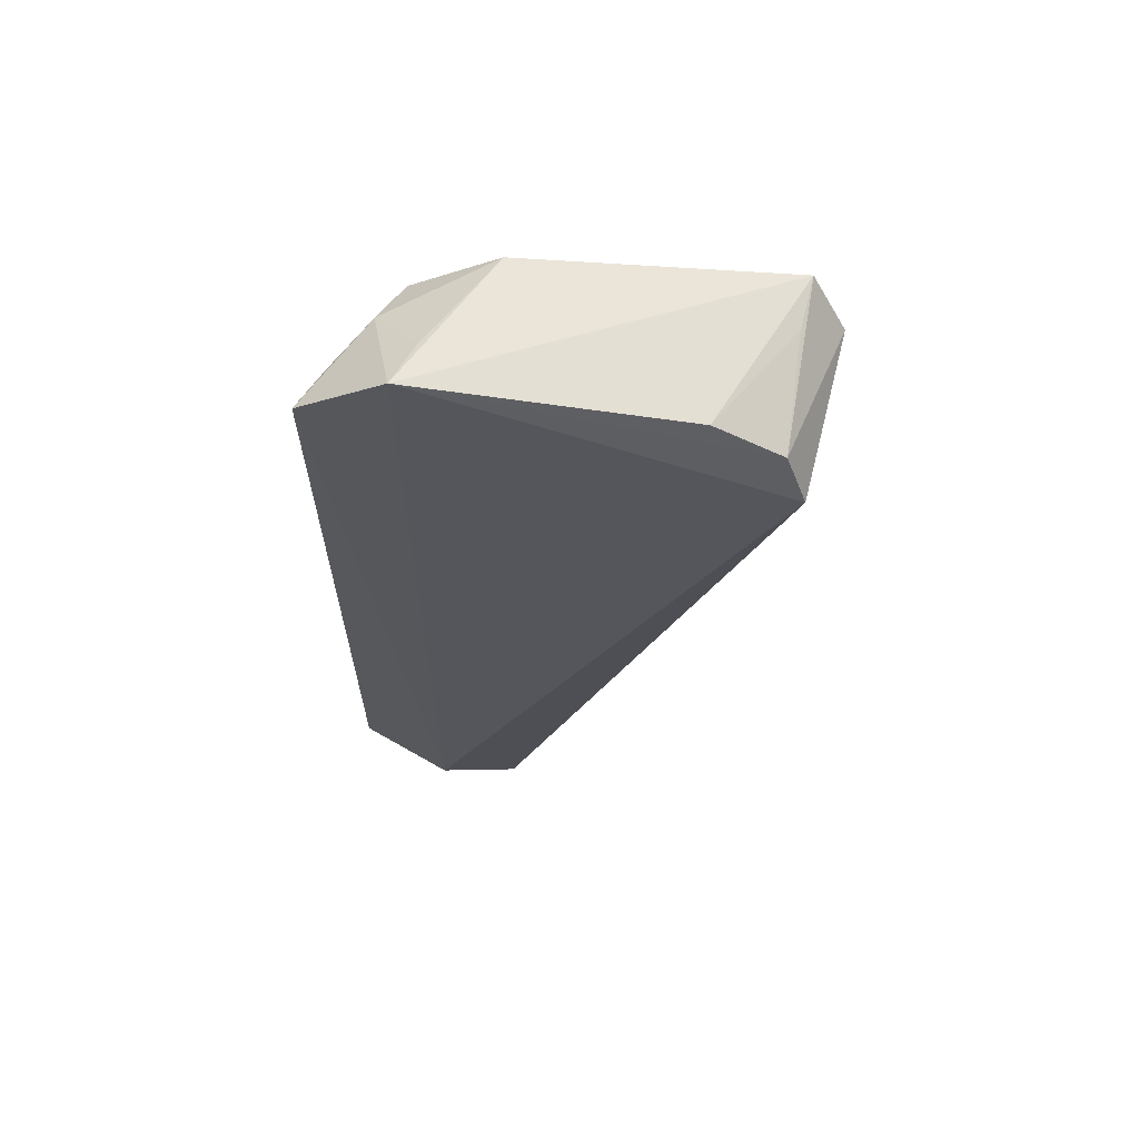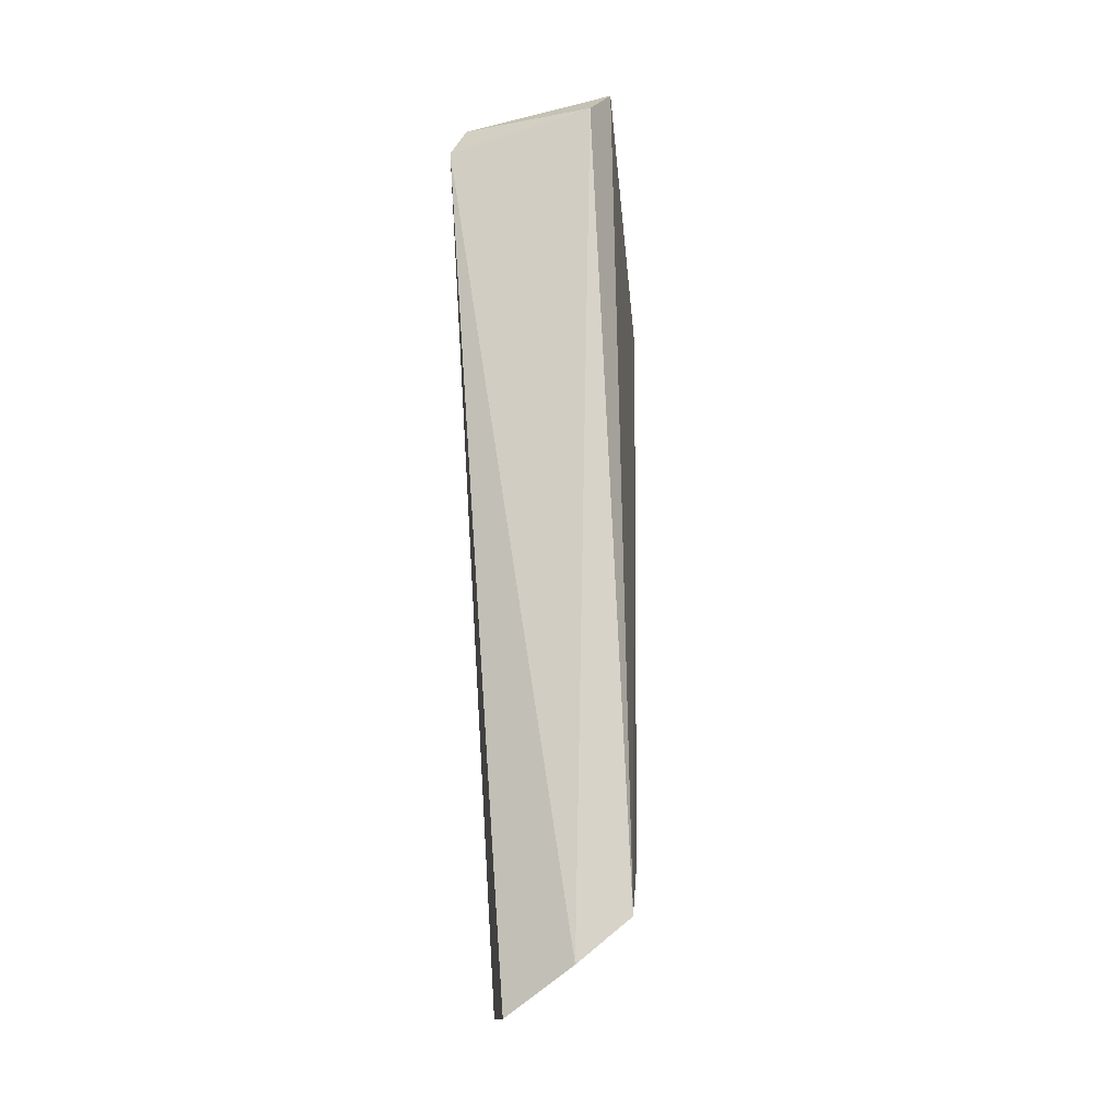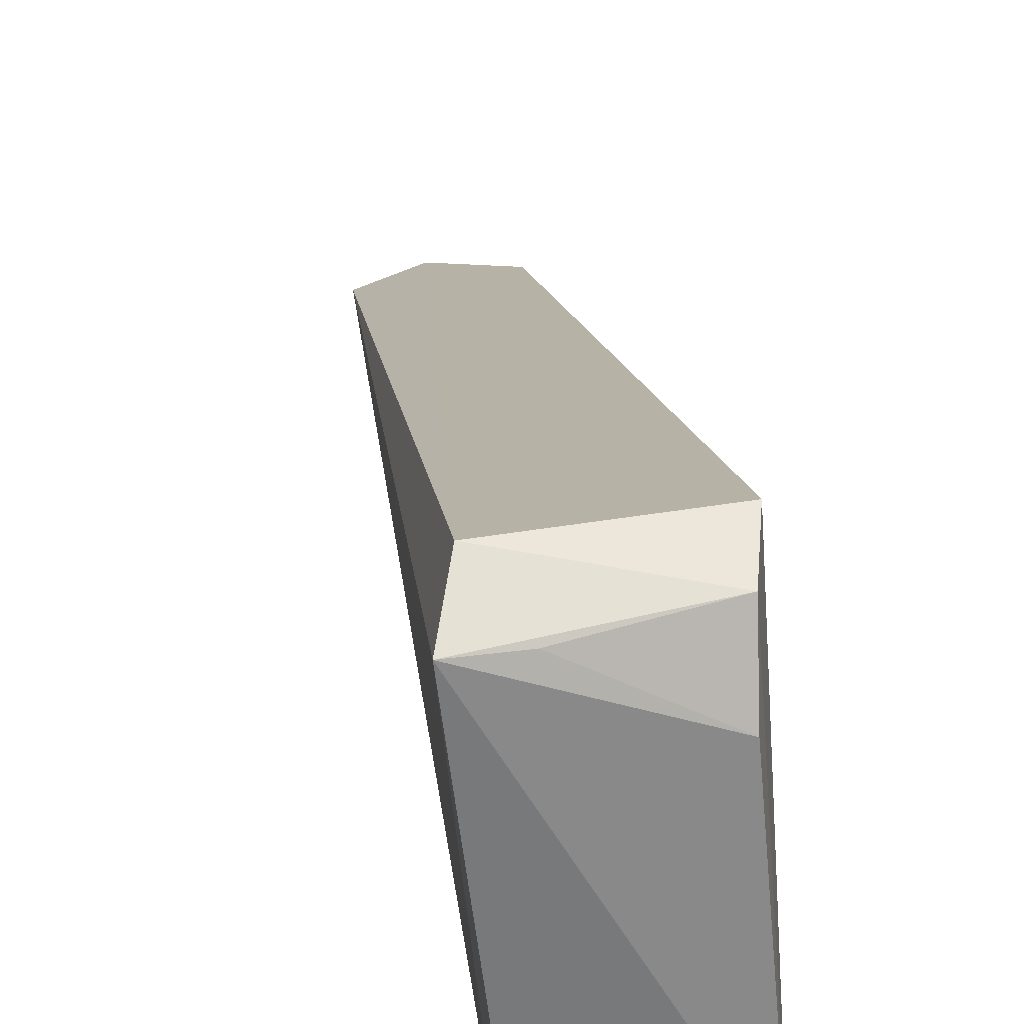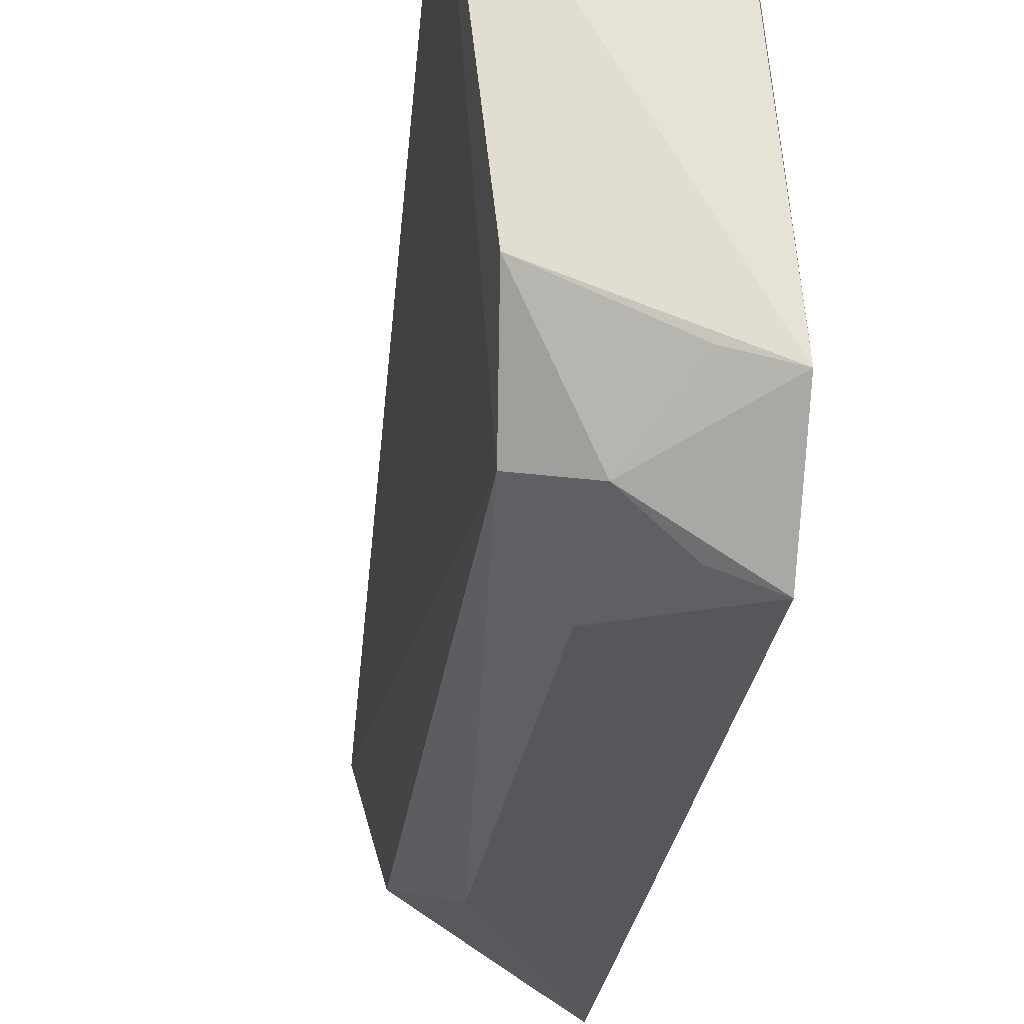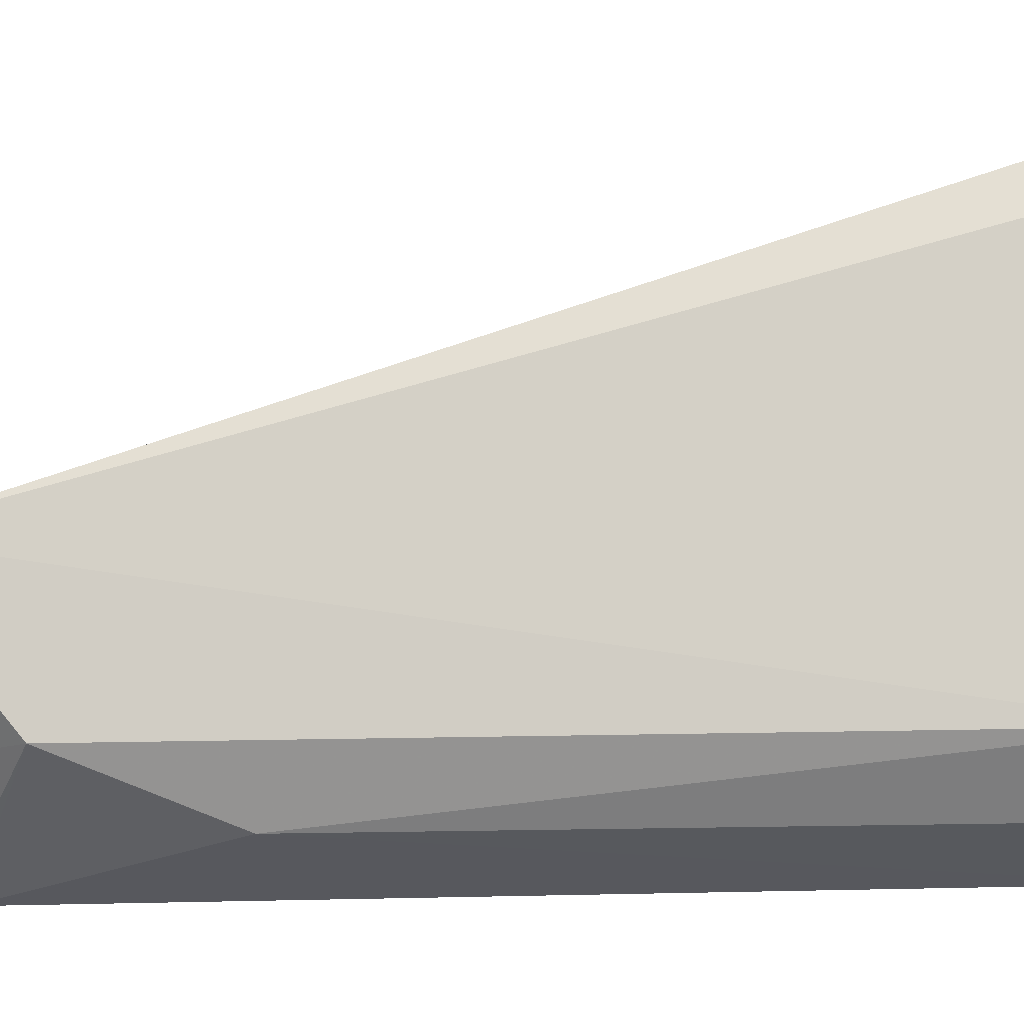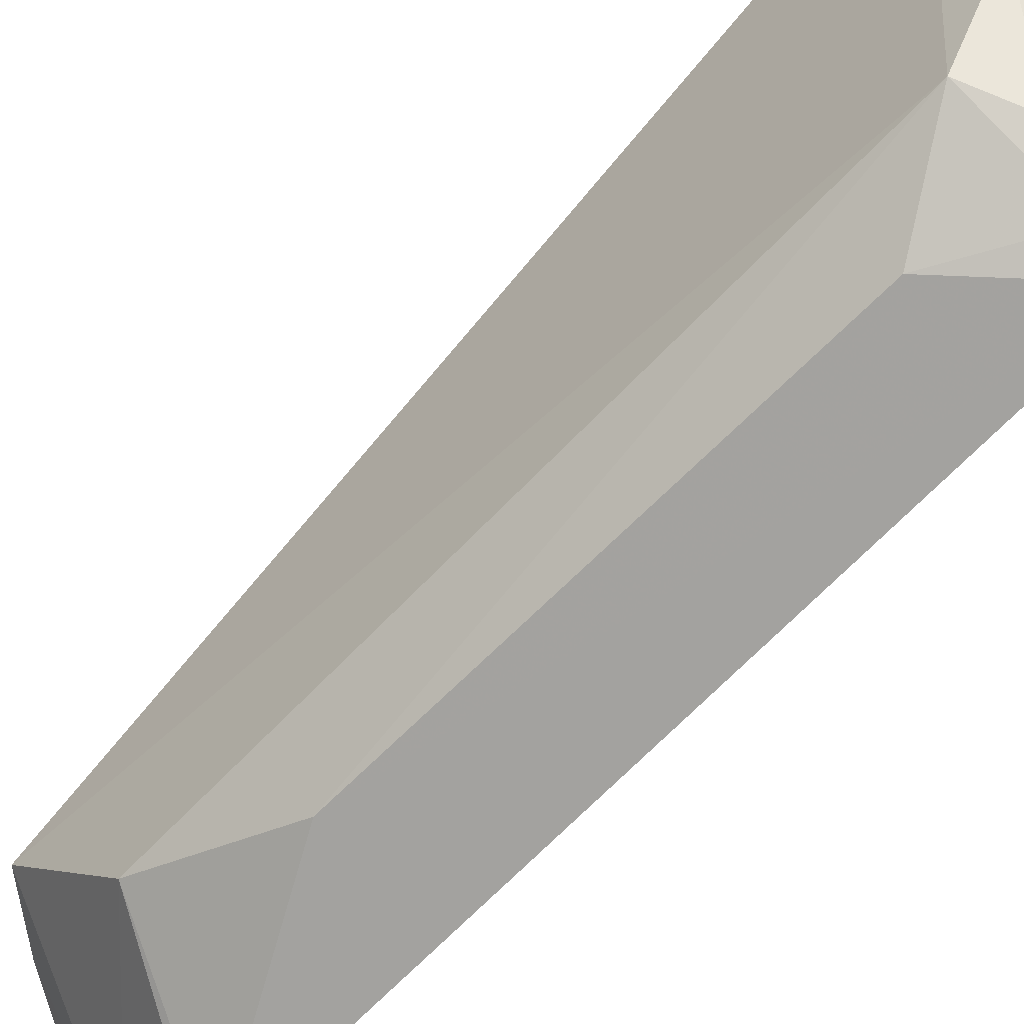
<metadata>
{"format":"obj","ext":"obj","renderer":"f3d","projection":"perspective","resolution":1024,"background":"white","views":[{"elev":65.2,"azim":-77.5,"up":"+Y"},{"elev":-31.0,"azim":12.3,"up":"+Y"},{"elev":29.2,"azim":172.7,"up":"+Z"},{"elev":-24.4,"azim":172.6,"up":"+Z"},{"elev":-18.0,"azim":94.1,"up":"+Z"},{"elev":-66.6,"azim":135.7,"up":"+Z"}]}
</metadata>
<code>
v 0.001313 0.0365 0.03817
v 0.0001623 -0.02339 0.01961
v -0.0003599 0.03465 0.009945
v -0.01103 0.03519 0.005289
v -0.01009 0.03429 0.03781
v -0.01181 -0.02049 0.005208
v -0.01086 0.04049 0.01188
v 0.00249 0.04009 0.03554
v -0.004073 -0.02661 0.0195
v -0.001144 -0.01574 0.01029
v -0.003988 -0.005881 0.006702
v -0.004204 0.03643 0.008934
v -0.01189 -0.02758 0.01165
v -0.009152 0.0399 0.03128
v -0.009284 0.03797 0.03617
v -0.004064 0.0283 0.006654
v -0.00777 0.03496 0.006536
v 0.0001211 0.03935 0.0164
v -0.009766 -0.02953 0.01754
v -0.008937 -0.01985 0.006788
v -0.001259 0.03962 0.03542
v -0.007462 0.03996 0.01285
f 8 1 2
f 8 2 3
f 9 2 1
f 9 1 5
f 10 3 2
f 11 6 4
f 11 10 6
f 11 3 10
f 12 4 7
f 13 5 7
f 13 2 9
f 13 10 2
f 13 7 4
f 13 4 6
f 14 8 7
f 15 5 1
f 15 1 8
f 15 14 7
f 15 7 5
f 16 11 4
f 16 3 11
f 17 12 3
f 17 4 12
f 17 16 4
f 17 3 16
f 18 8 3
f 18 3 12
f 18 7 8
f 19 13 9
f 19 9 5
f 19 5 13
f 20 13 6
f 20 6 10
f 20 10 13
f 21 15 8
f 21 8 14
f 21 14 15
f 22 18 12
f 22 12 7
f 22 7 18

</code>
